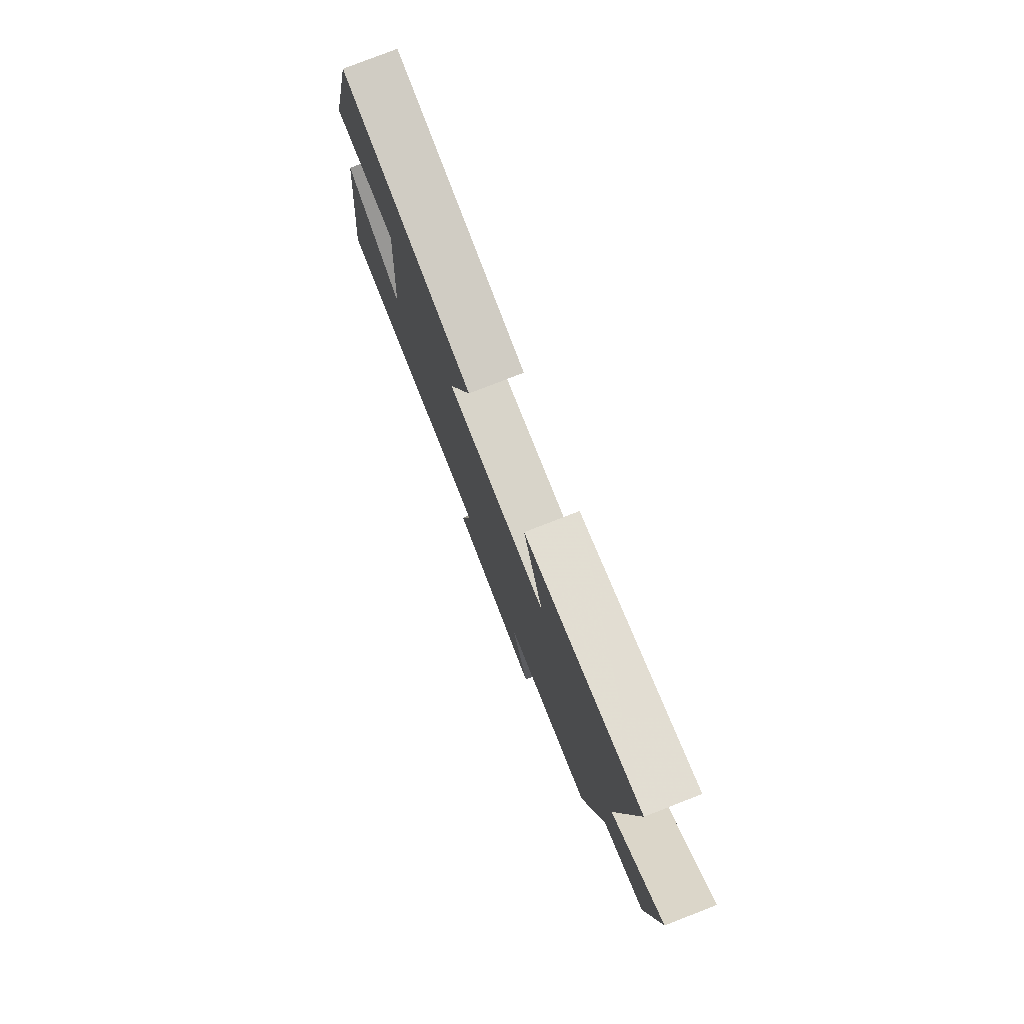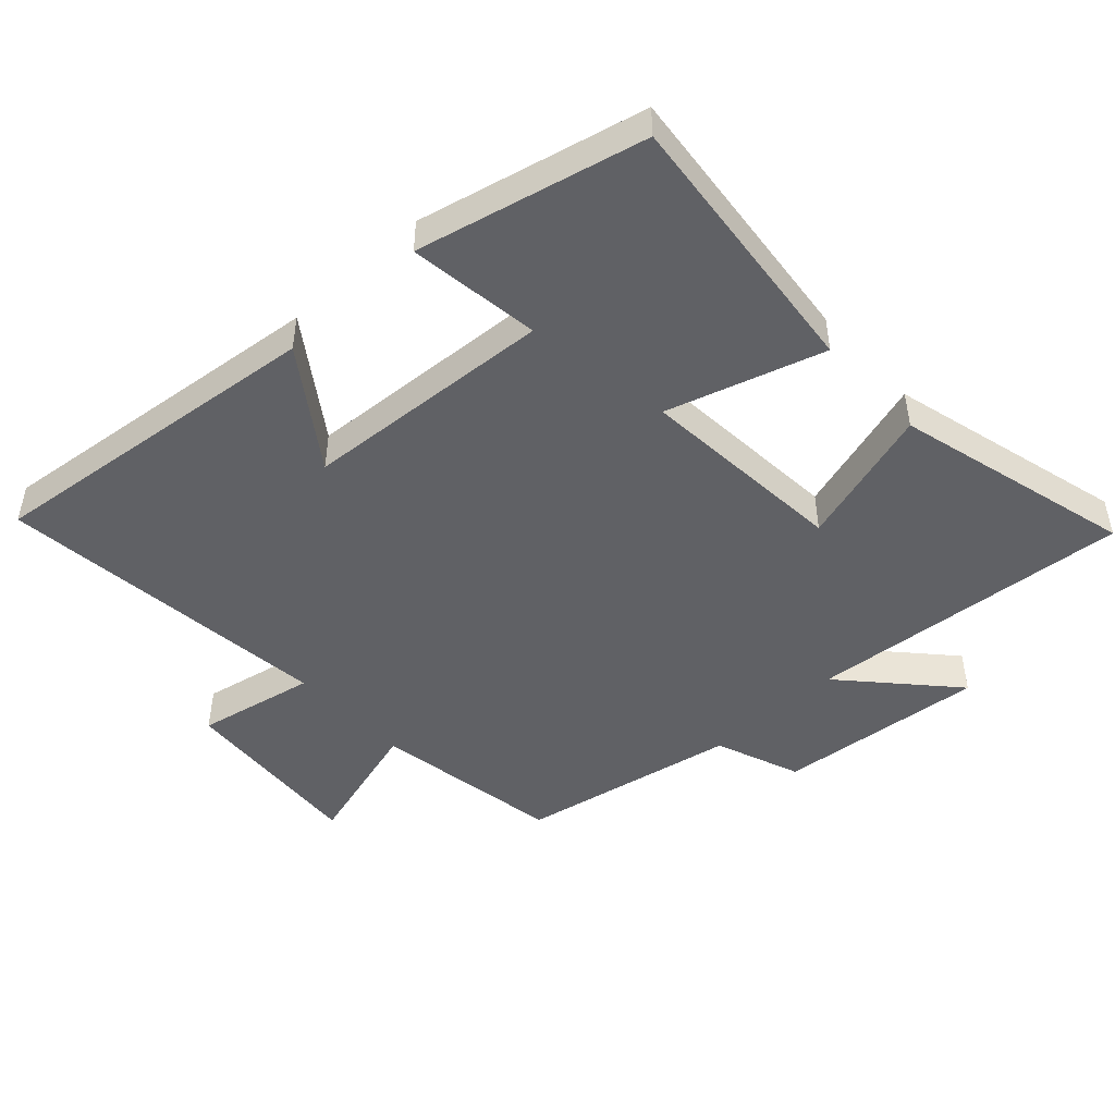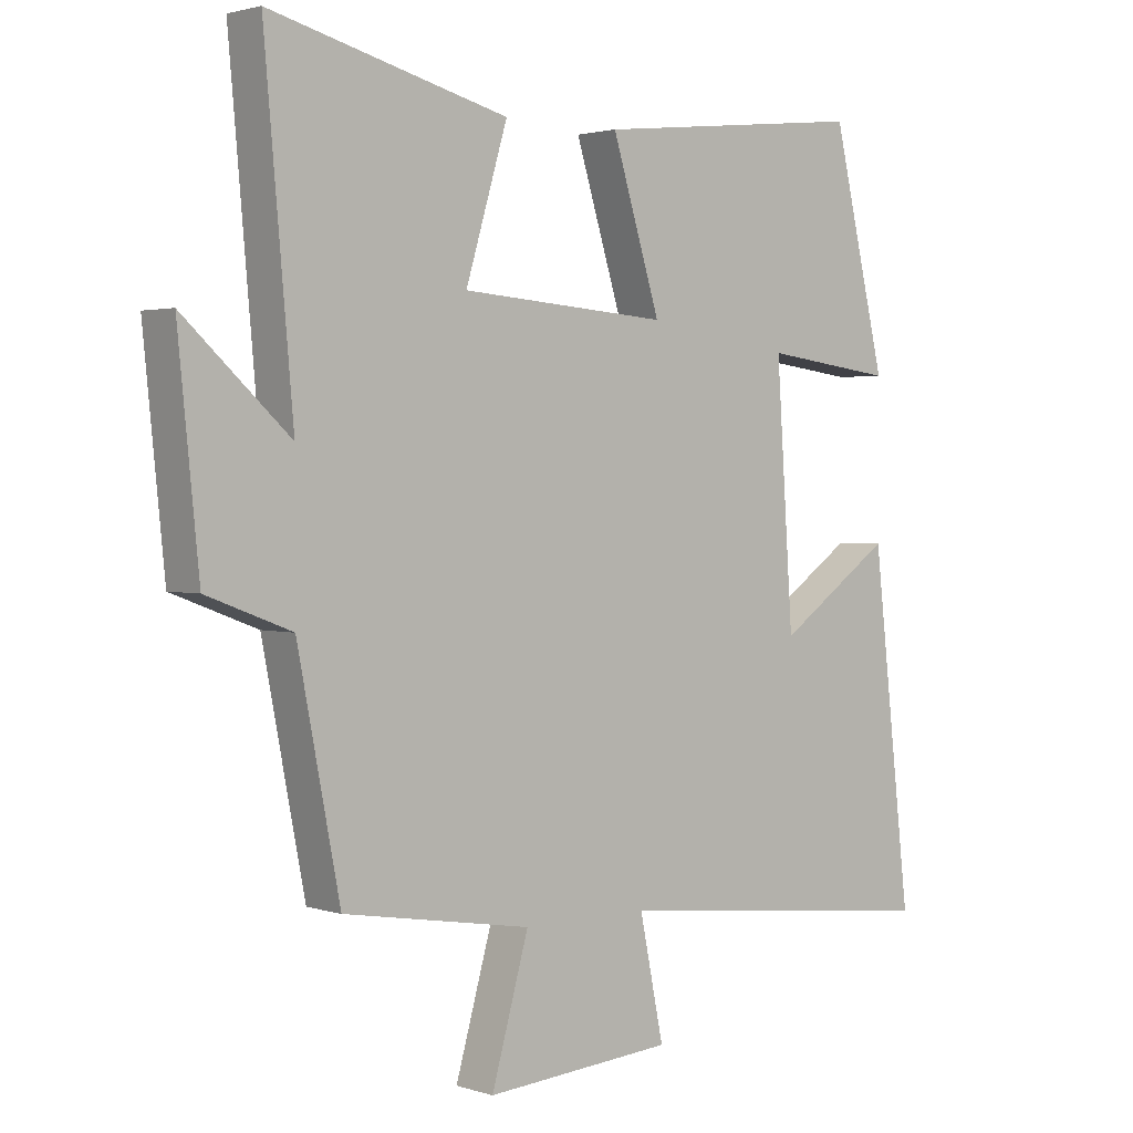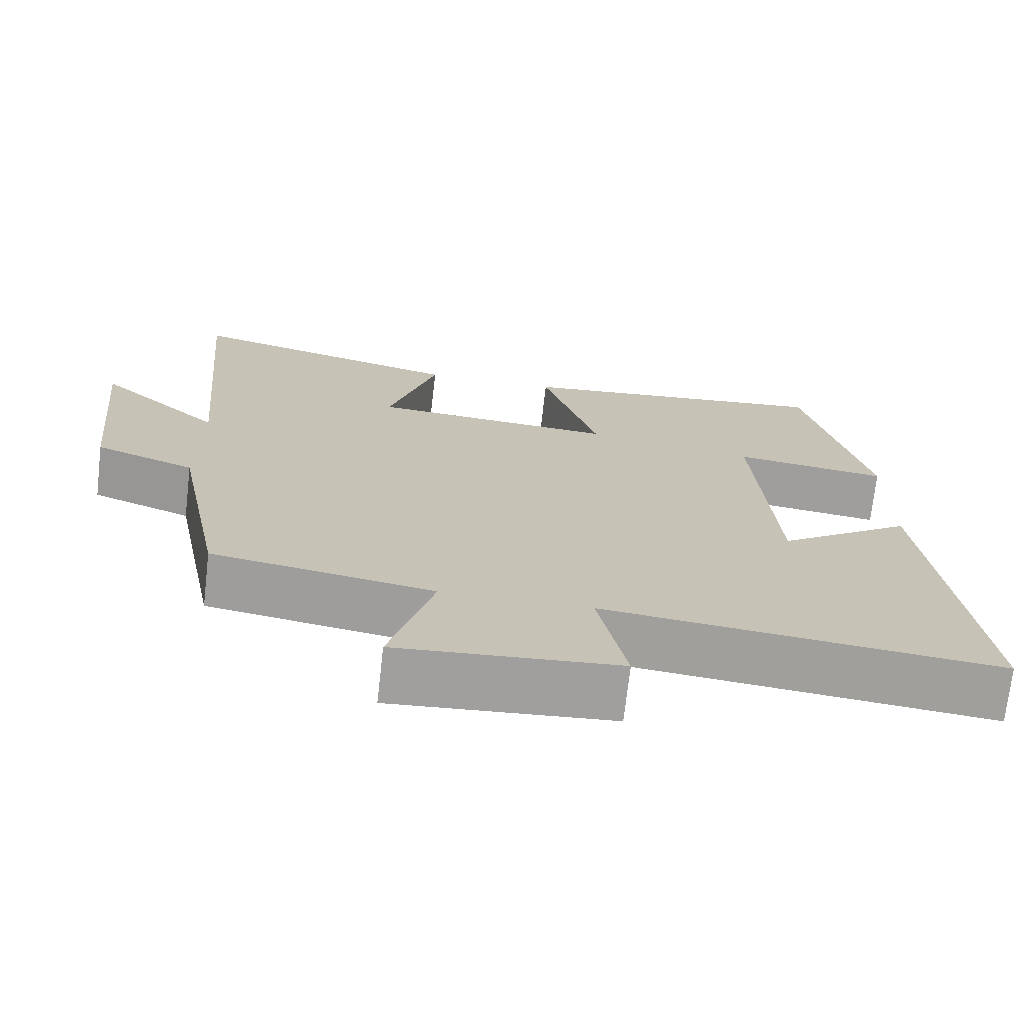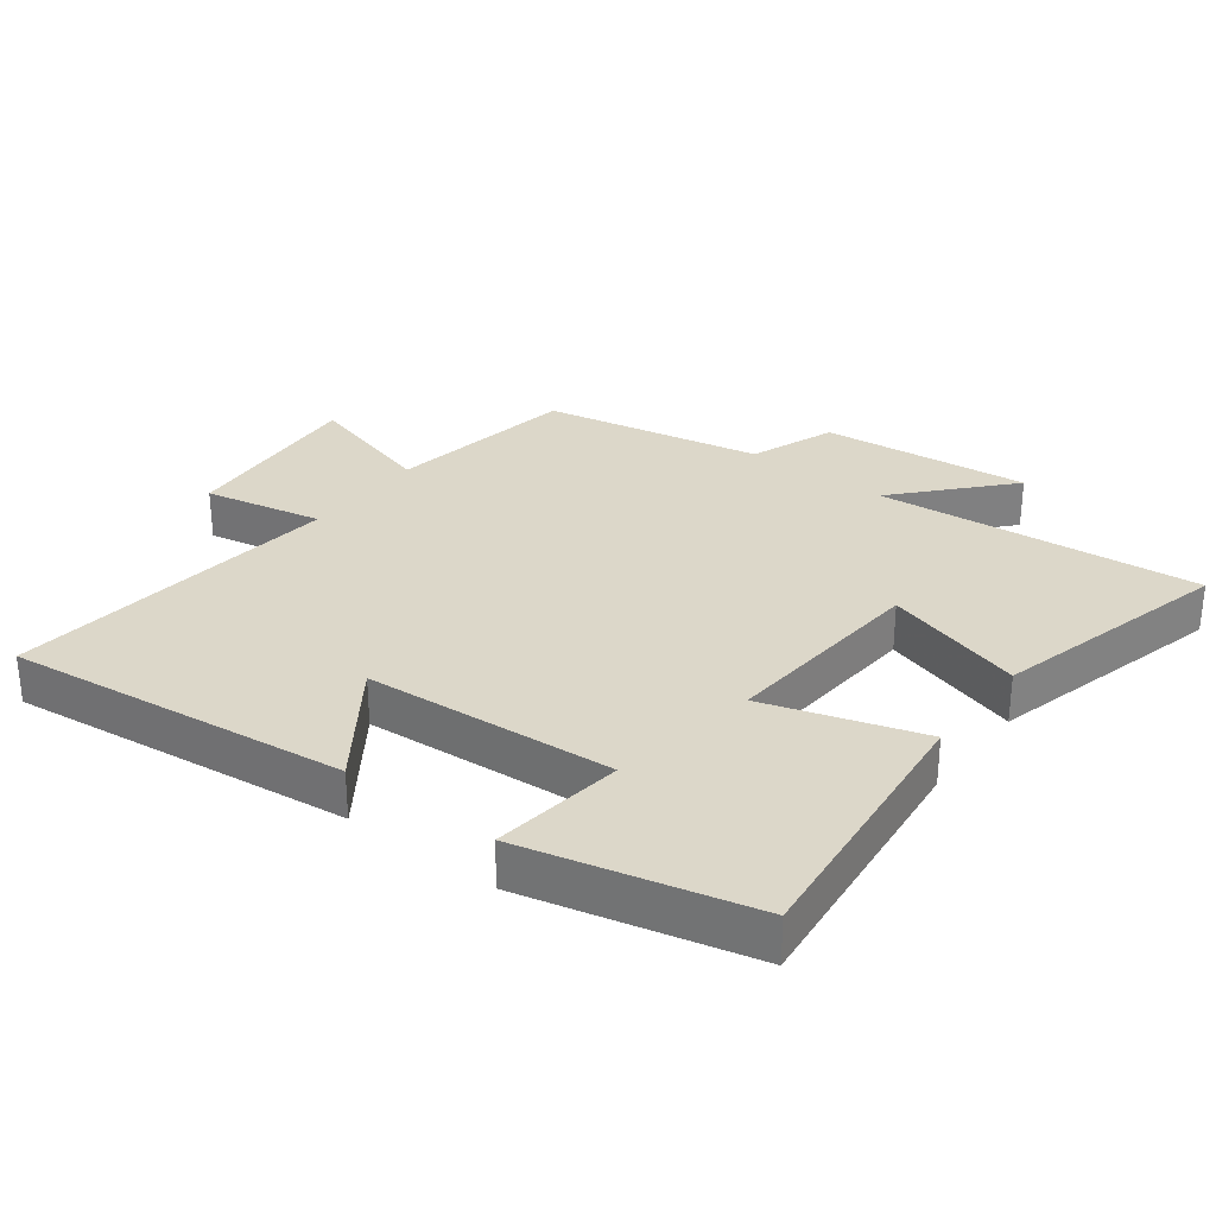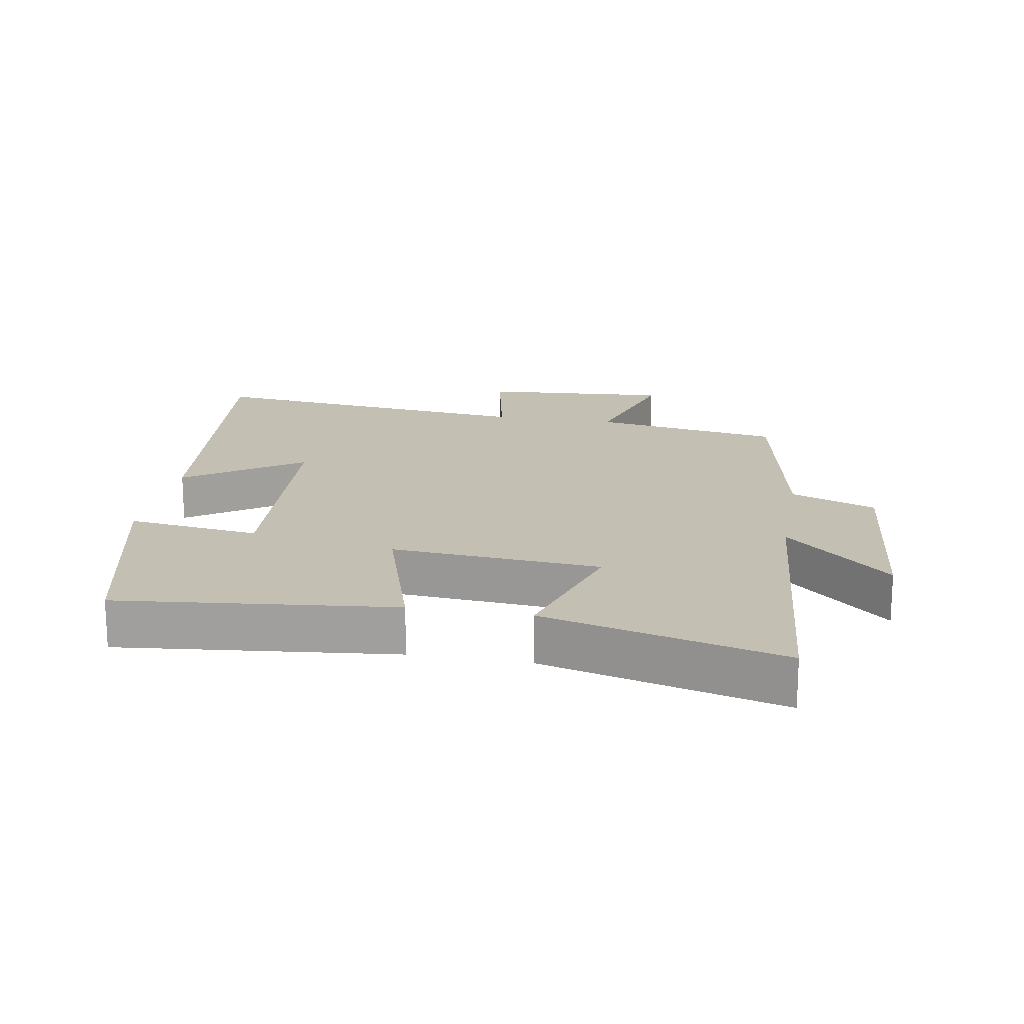
<metadata>
{"format":"obj","ext":"obj","renderer":"f3d","projection":"perspective","resolution":1024,"background":"white","views":[{"elev":78.9,"azim":68.7,"up":"+Z"},{"elev":-47.6,"azim":-47.1,"up":"+Y"},{"elev":2.0,"azim":138.4,"up":"+Z"},{"elev":-71.6,"azim":173.5,"up":"+Z"},{"elev":30.3,"azim":-52.8,"up":"+Y"},{"elev":17.9,"azim":10.1,"up":"+Y"}]}
</metadata>
<code>
v 0.544 0.07 0.594
v 0.5 0.07 0.101
v 0.662 0.07 0.248
v 0.63 0.07 -0.07
v 0.5 0.07 -0.119
v 0.435 0.07 -0.452
v 0.147 0.07 -0.5
v 0.204 0.07 -0.702
v -0.084 0.07 -0.68
v -0.047 0.07 -0.5
v -0.56 0.07 -0.555
v -0.5 0.07 -0.034
v -0.325 0.07 -0.156
v -0.299 0.07 0.226
v -0.5 0.07 0.2
v -0.418 0.07 0.546
v 0 0.07 0.5
v -0.074 0.07 0.262
v 0.244 0.07 0.286
v 0.18 0.07 0.5
v 0.544 0 0.594
v 0.5 0 0.101
v 0.662 0 0.248
v 0.63 0 -0.07
v 0.5 0 -0.119
v 0.435 0 -0.452
v 0.147 0 -0.5
v 0.204 0 -0.702
v -0.084 0 -0.68
v -0.047 0 -0.5
v -0.56 0 -0.555
v -0.5 0 -0.034
v -0.325 0 -0.156
v -0.299 0 0.226
v -0.5 0 0.2
v -0.418 0 0.546
v 0 0 0.5
v -0.074 0 0.262
v 0.244 0 0.286
v 0.18 0 0.5
f 19 20 1 2
f 18 19 2
f 15 16 17 18
f 14 15 18
f 13 14 18 2
f 10 11 12 13
f 10 13 2
f 7 8 9 10
f 5 6 7 10
f 5 10 2 3
f 3 4 5
f 22 21 40 39
f 22 39 38
f 38 37 36 35
f 38 35 34
f 22 38 34 33
f 33 32 31 30
f 22 33 30
f 30 29 28 27
f 30 27 26 25
f 23 22 30 25
f 25 24 23
f 1 21 22 2
f 2 22 23 3
f 3 23 24 4
f 4 24 25 5
f 5 25 26 6
f 6 26 27 7
f 7 27 28 8
f 8 28 29 9
f 9 29 30 10
f 10 30 31 11
f 11 31 32 12
f 12 32 33 13
f 13 33 34 14
f 14 34 35 15
f 15 35 36 16
f 16 36 37 17
f 17 37 38 18
f 18 38 39 19
f 19 39 40 20
f 20 40 21 1

</code>
